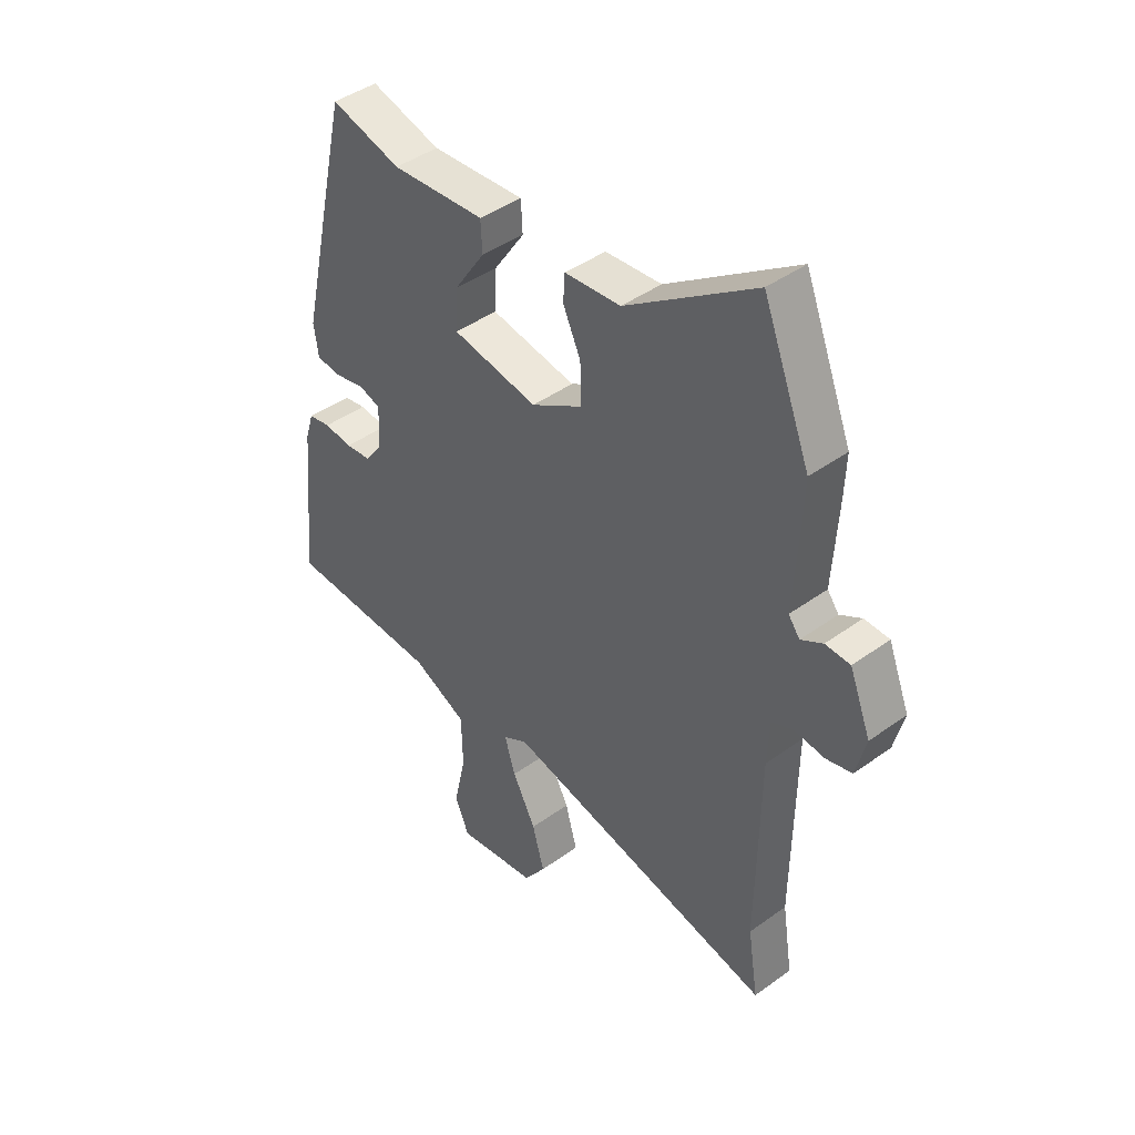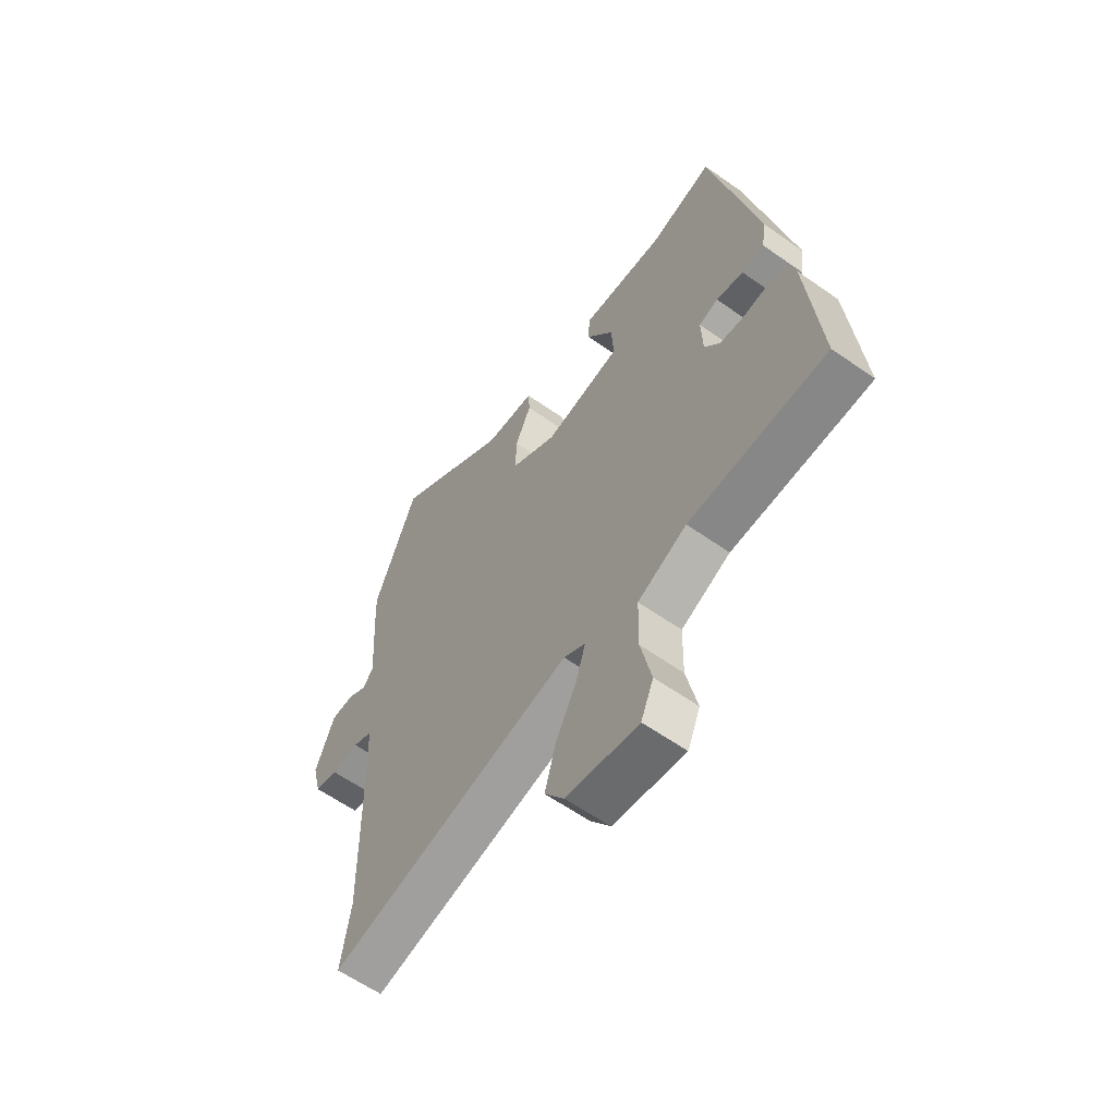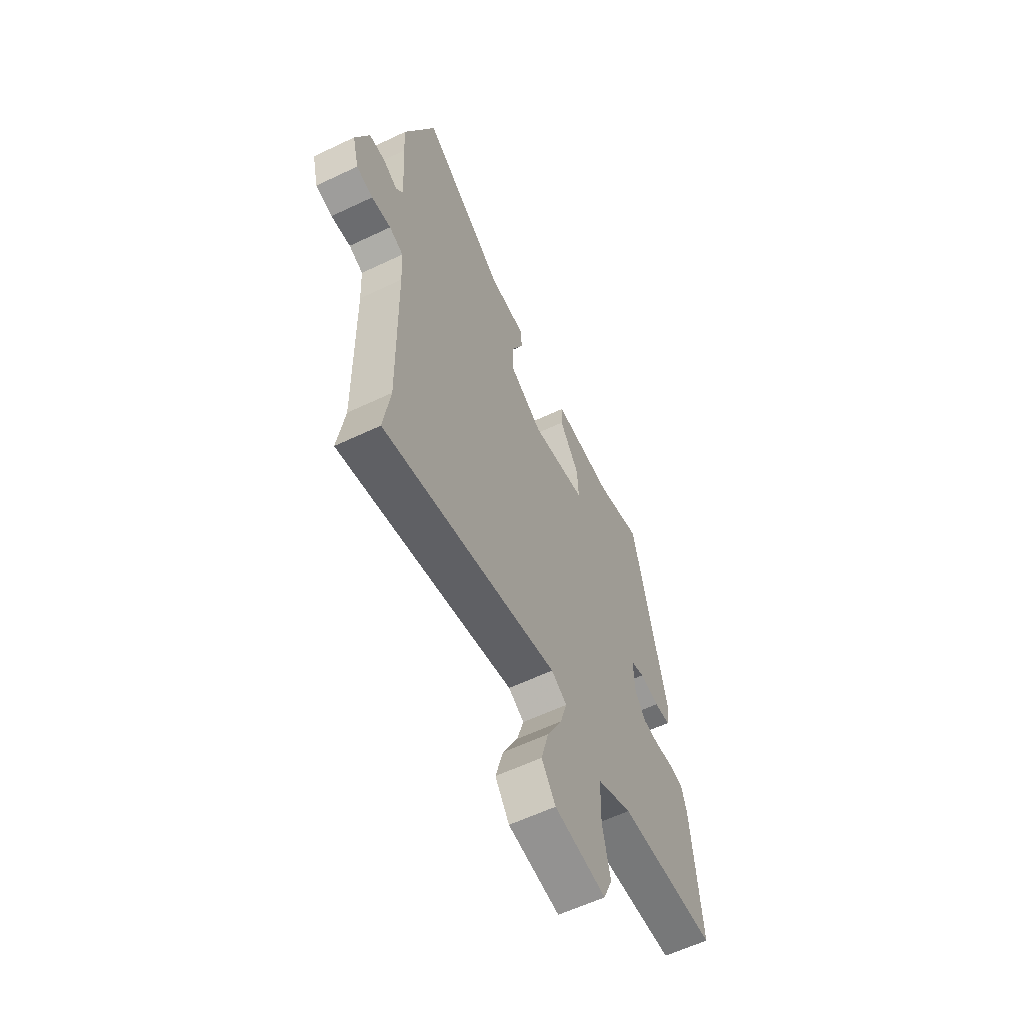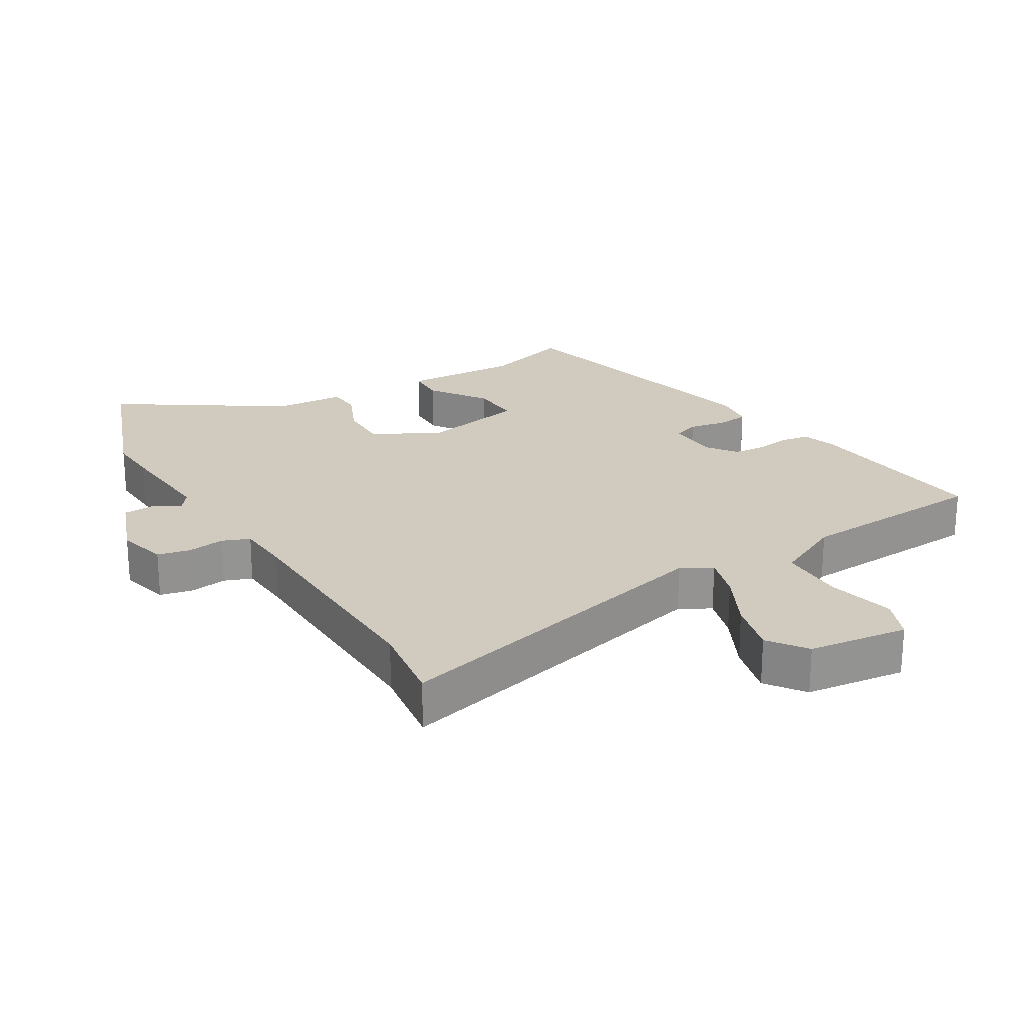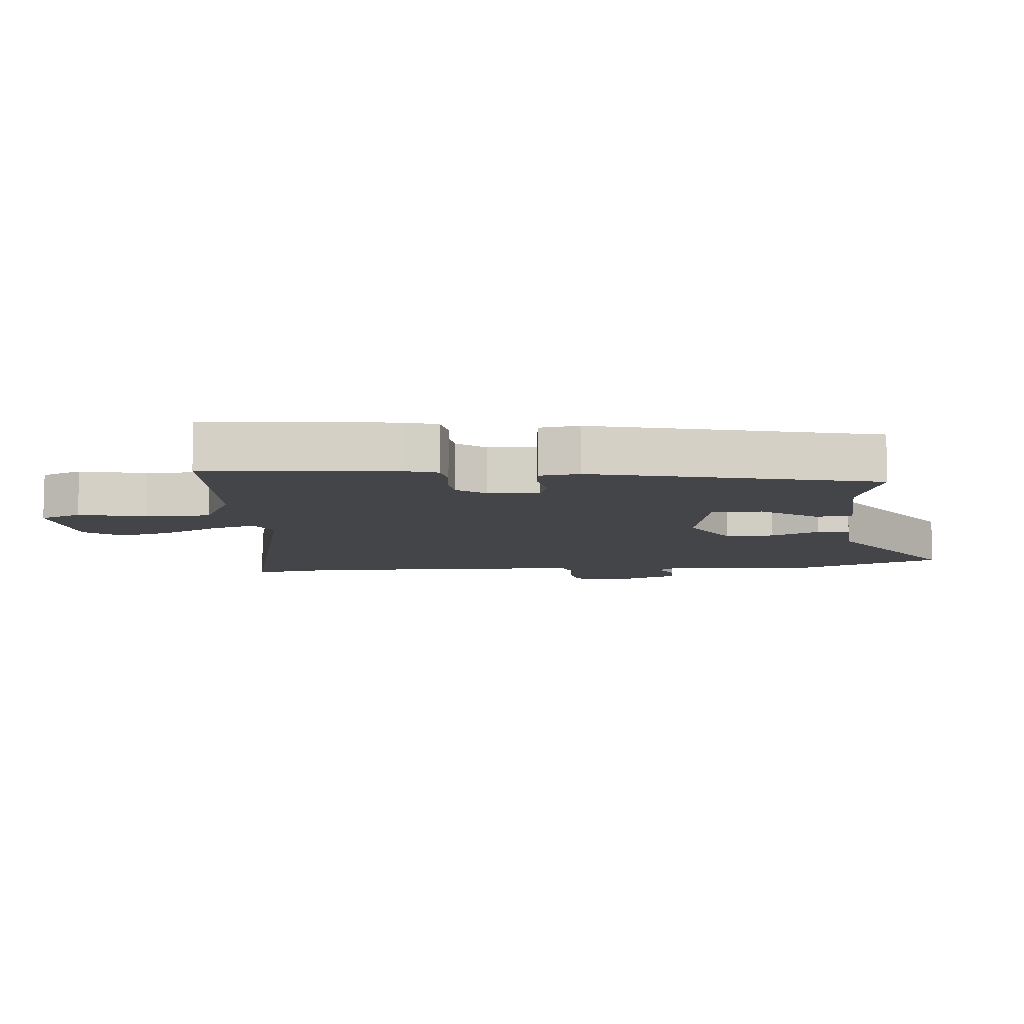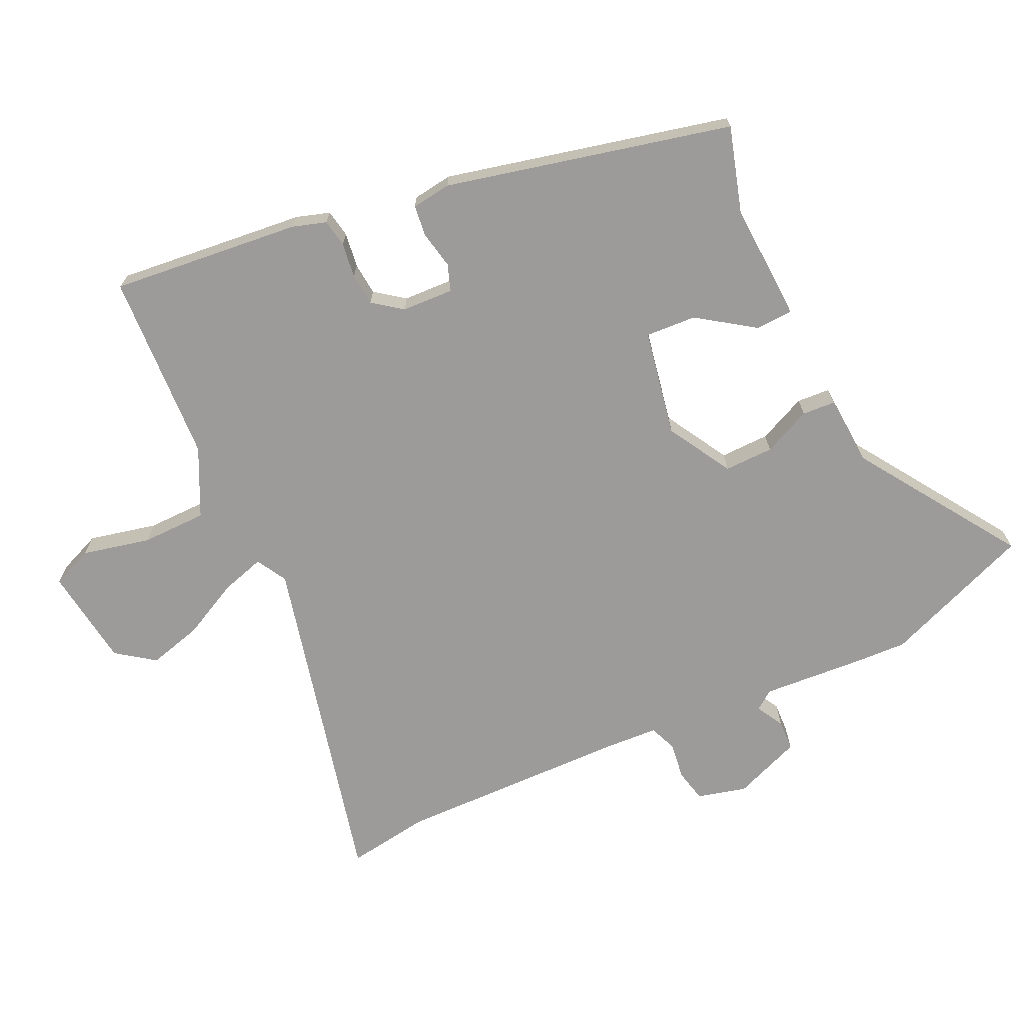
<metadata>
{"format":"obj","ext":"obj","renderer":"f3d","projection":"perspective","resolution":1024,"background":"white","views":[{"elev":42.7,"azim":49.2,"up":"+Z"},{"elev":-60.4,"azim":-125.8,"up":"+Z"},{"elev":-59.6,"azim":116.1,"up":"+Z"},{"elev":23.4,"azim":148.2,"up":"+Y"},{"elev":-9.1,"azim":-85.5,"up":"+Y"},{"elev":-69.9,"azim":-65.3,"up":"+Y"}]}
</metadata>
<code>
v -0.57 0.07 -0.495
v -0.542 0.07 -0.201
v -0.526 0.07 -0.149
v -0.483 0.07 -0.141
v -0.429 0.07 -0.148
v -0.379 0.07 -0.143
v -0.346 0.07 -0.098
v -0.343 0.07 -0.018
v -0.384 0.07 -0.004
v -0.442 0.07 -0.016
v -0.49 0.07 -0.011
v -0.499 0.07 0.05
v -0.399 0.07 0.491
v -0.264 0.07 0.452
v -0.084 0.07 0.463
v -0.081 0.07 0.405
v -0.14 0.07 0.318
v -0.144 0.07 0.24
v 0.021 0.07 0.21
v 0.12 0.07 0.268
v 0.118 0.07 0.344
v 0.084 0.07 0.418
v 0.087 0.07 0.469
v 0.195 0.07 0.477
v 0.443 0.07 0.645
v 0.534 0.07 0.415
v 0.531 0.07 0.337
v 0.521 0.07 0.177
v 0.543 0.07 0.148
v 0.585 0.07 0.172
v 0.633 0.07 0.17
v 0.674 0.07 0.066
v 0.655 0.07 -0.01
v 0.605 0.07 -0.022
v 0.547 0.07 -0.015
v 0.505 0.07 -0.032
v 0.501 0.07 -0.116
v 0.496 0.07 -0.475
v 0.516 0.07 -0.603
v -0.01 0.07 -0.482
v -0.057 0.07 -0.509
v -0.036 0.07 -0.577
v 0.009 0.07 -0.664
v 0.032 0.07 -0.747
v -0.01 0.07 -0.806
v -0.164 0.07 -0.828
v -0.191 0.07 -0.764
v -0.168 0.07 -0.659
v -0.17 0.07 -0.558
v -0.275 0.07 -0.508
v -0.57 0 -0.495
v -0.542 0 -0.201
v -0.526 0 -0.149
v -0.483 0 -0.141
v -0.429 0 -0.148
v -0.379 0 -0.143
v -0.346 0 -0.098
v -0.343 0 -0.018
v -0.384 0 -0.004
v -0.442 0 -0.016
v -0.49 0 -0.011
v -0.499 0 0.05
v -0.399 0 0.491
v -0.264 0 0.452
v -0.084 0 0.463
v -0.081 0 0.405
v -0.14 0 0.318
v -0.144 0 0.24
v 0.021 0 0.21
v 0.12 0 0.268
v 0.118 0 0.344
v 0.084 0 0.418
v 0.087 0 0.469
v 0.195 0 0.477
v 0.443 0 0.645
v 0.534 0 0.415
v 0.531 0 0.337
v 0.521 0 0.177
v 0.543 0 0.148
v 0.585 0 0.172
v 0.633 0 0.17
v 0.674 0 0.066
v 0.655 0 -0.01
v 0.605 0 -0.022
v 0.547 0 -0.015
v 0.505 0 -0.032
v 0.501 0 -0.116
v 0.496 0 -0.475
v 0.516 0 -0.603
v -0.01 0 -0.482
v -0.057 0 -0.509
v -0.036 0 -0.577
v 0.009 0 -0.664
v 0.032 0 -0.747
v -0.01 0 -0.806
v -0.164 0 -0.828
v -0.191 0 -0.764
v -0.168 0 -0.659
v -0.17 0 -0.558
v -0.275 0 -0.508
f 46 47 48
f 45 46 48
f 44 45 48
f 43 44 48
f 42 43 48
f 41 42 48 49
f 40 41 49 50
f 38 39 40
f 37 38 40
f 50 1 2
f 40 50 2
f 37 40 2
f 36 37 2
f 33 34 35
f 32 33 35
f 31 32 35
f 30 31 35
f 29 30 35
f 35 36 2
f 29 35 2
f 28 29 2
f 26 27 28
f 25 26 28
f 24 25 28
f 23 24 28
f 22 23 28
f 21 22 28
f 14 15 16 17
f 14 17 18
f 13 14 18
f 12 13 18
f 11 12 18
f 10 11 18
f 9 10 18
f 8 9 18 19
f 2 3 4 5
f 2 5 6
f 28 2 6
f 20 21 28
f 19 20 28
f 8 19 28
f 7 8 28
f 6 7 28
f 98 97 96
f 98 96 95
f 98 95 94
f 98 94 93
f 98 93 92
f 99 98 92 91
f 100 99 91 90
f 90 89 88
f 90 88 87
f 52 51 100
f 52 100 90
f 52 90 87
f 52 87 86
f 85 84 83
f 85 83 82
f 85 82 81
f 85 81 80
f 85 80 79
f 52 86 85
f 52 85 79
f 52 79 78
f 78 77 76
f 78 76 75
f 78 75 74
f 78 74 73
f 78 73 72
f 78 72 71
f 67 66 65 64
f 68 67 64
f 68 64 63
f 68 63 62
f 68 62 61
f 68 61 60
f 68 60 59
f 69 68 59 58
f 55 54 53 52
f 56 55 52
f 56 52 78
f 78 71 70
f 78 70 69
f 78 69 58
f 78 58 57
f 78 57 56
f 1 51 52 2
f 2 52 53 3
f 3 53 54 4
f 4 54 55 5
f 5 55 56 6
f 6 56 57 7
f 7 57 58 8
f 8 58 59 9
f 9 59 60 10
f 10 60 61 11
f 11 61 62 12
f 12 62 63 13
f 13 63 64 14
f 14 64 65 15
f 15 65 66 16
f 16 66 67 17
f 17 67 68 18
f 18 68 69 19
f 19 69 70 20
f 20 70 71 21
f 21 71 72 22
f 22 72 73 23
f 23 73 74 24
f 24 74 75 25
f 25 75 76 26
f 26 76 77 27
f 27 77 78 28
f 28 78 79 29
f 29 79 80 30
f 30 80 81 31
f 31 81 82 32
f 32 82 83 33
f 33 83 84 34
f 34 84 85 35
f 35 85 86 36
f 36 86 87 37
f 37 87 88 38
f 38 88 89 39
f 39 89 90 40
f 40 90 91 41
f 41 91 92 42
f 42 92 93 43
f 43 93 94 44
f 44 94 95 45
f 45 95 96 46
f 46 96 97 47
f 47 97 98 48
f 48 98 99 49
f 49 99 100 50
f 50 100 51 1

</code>
